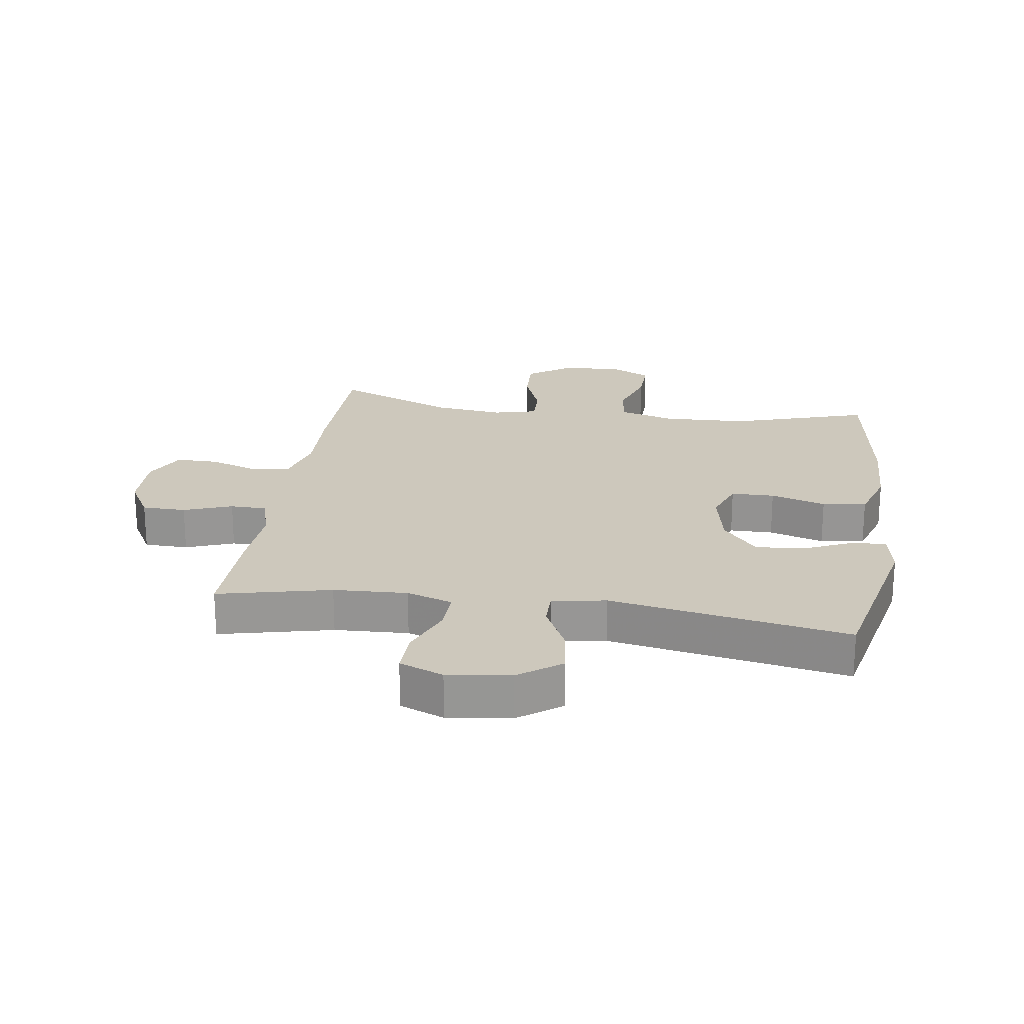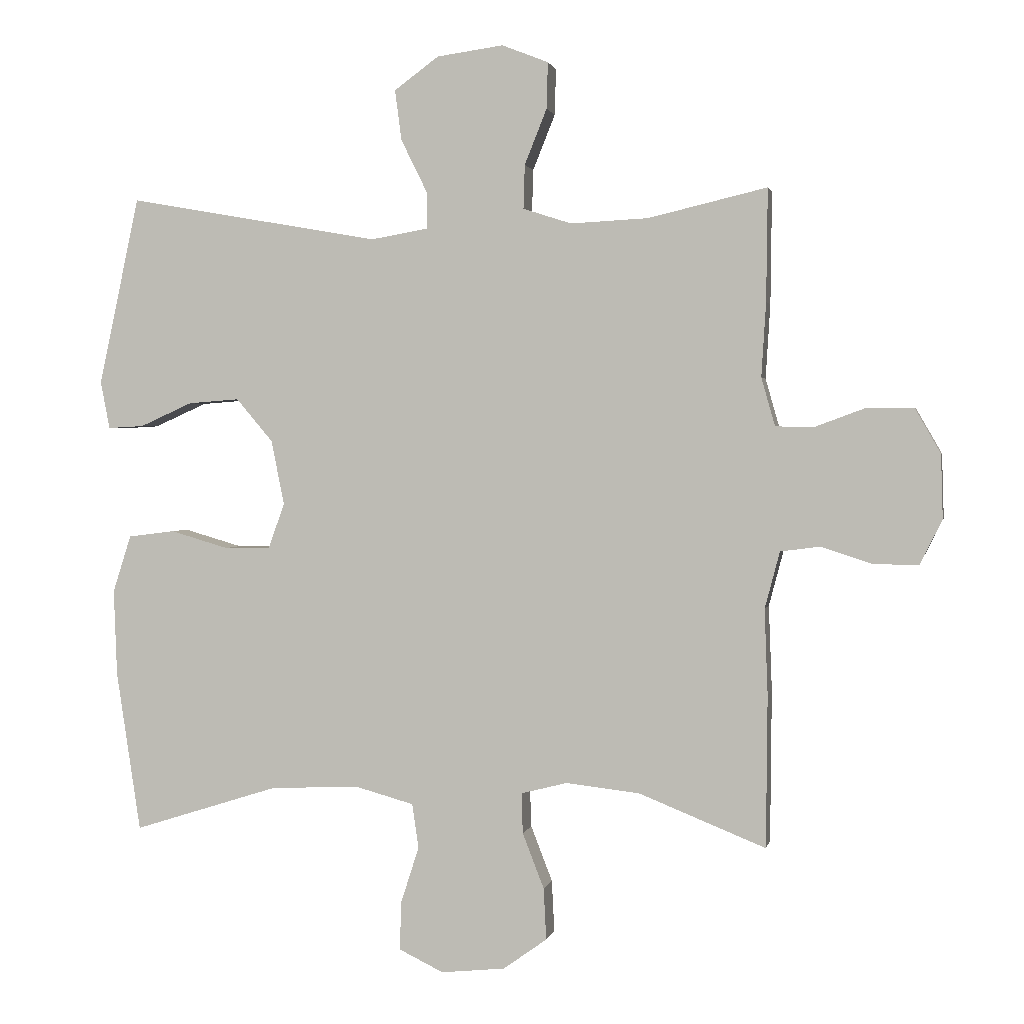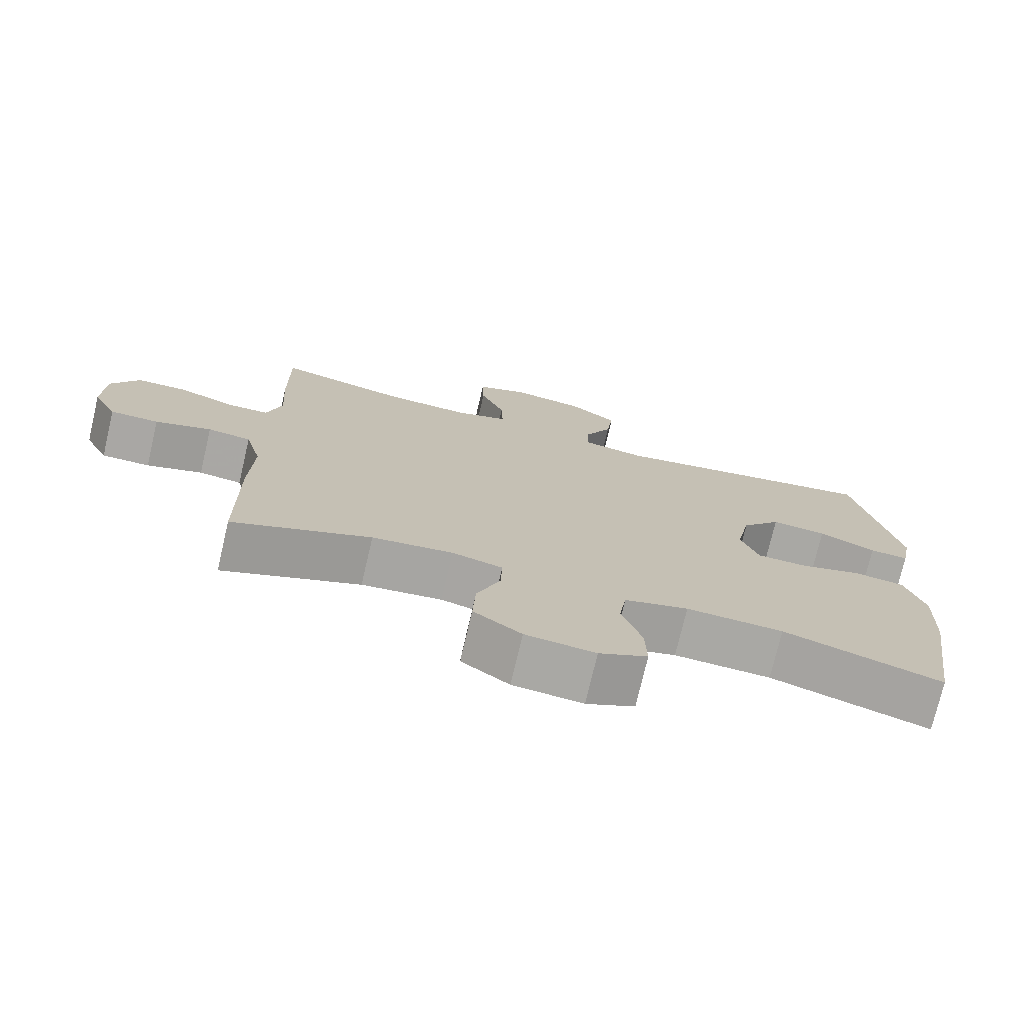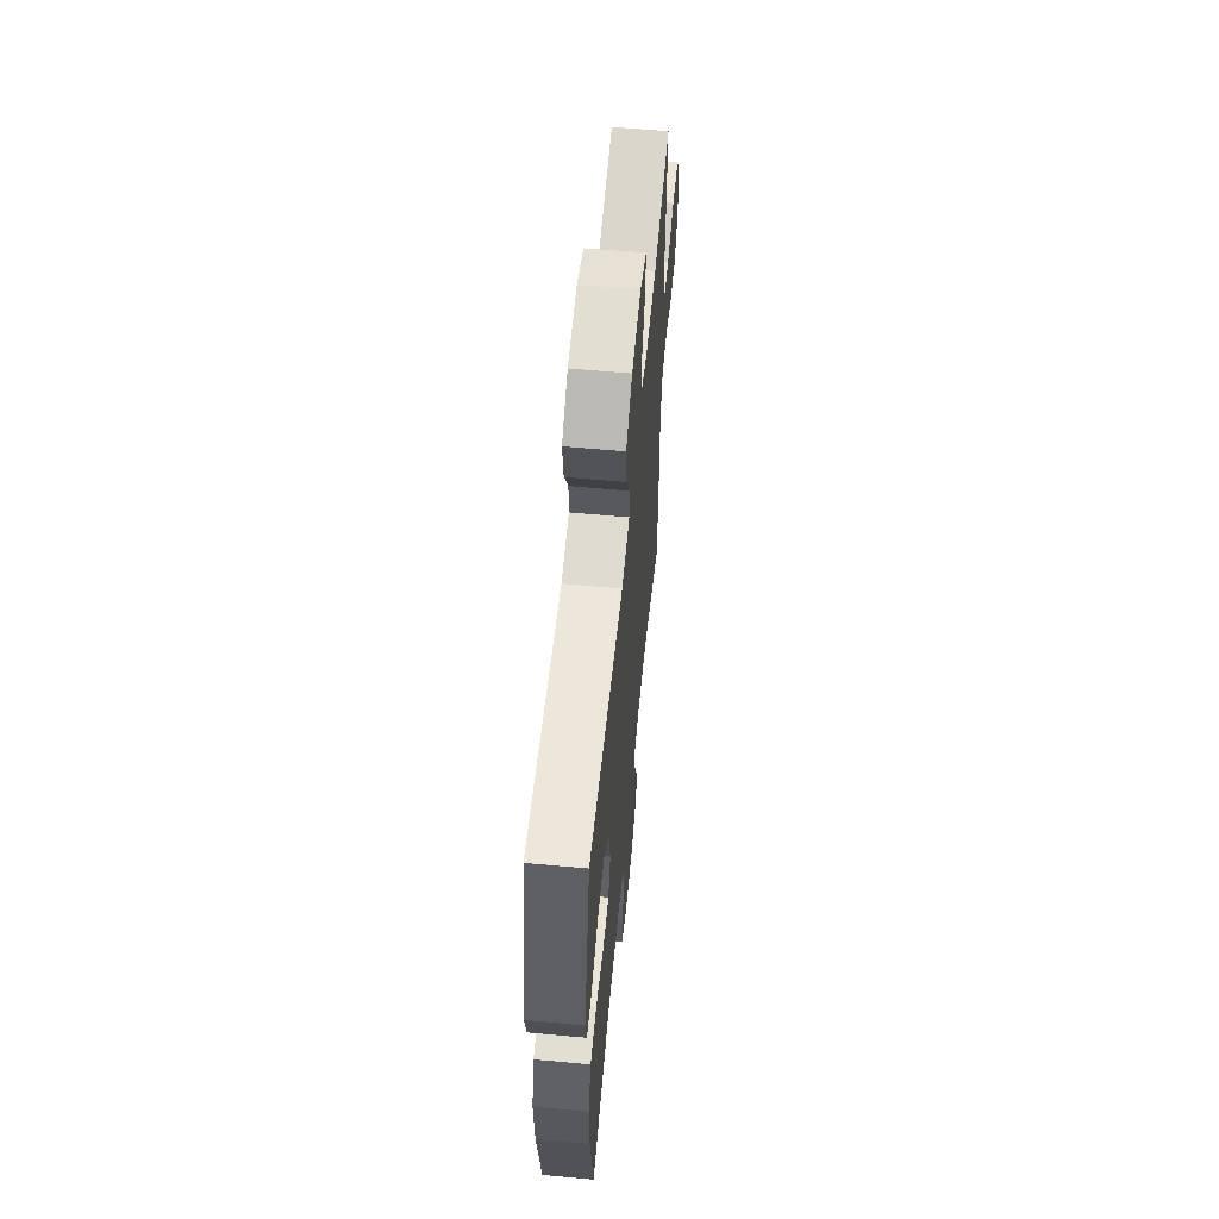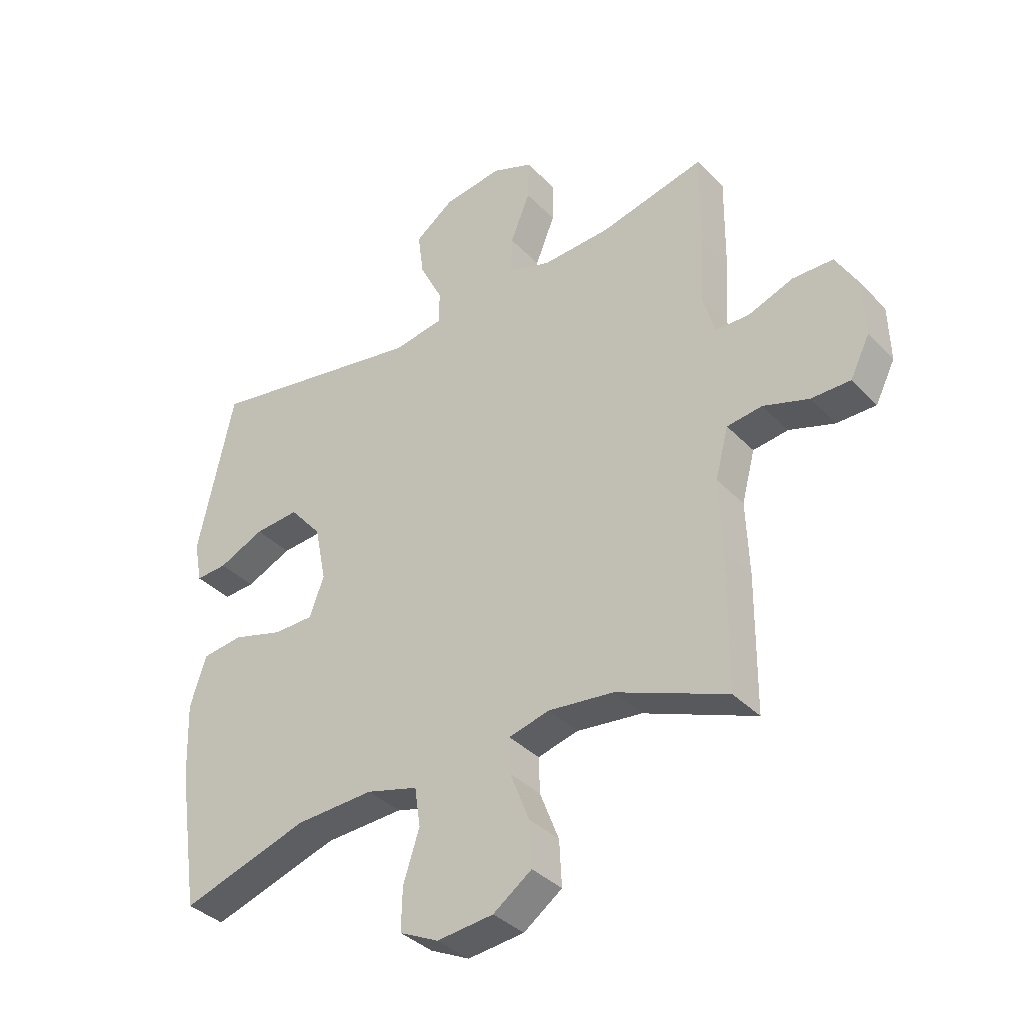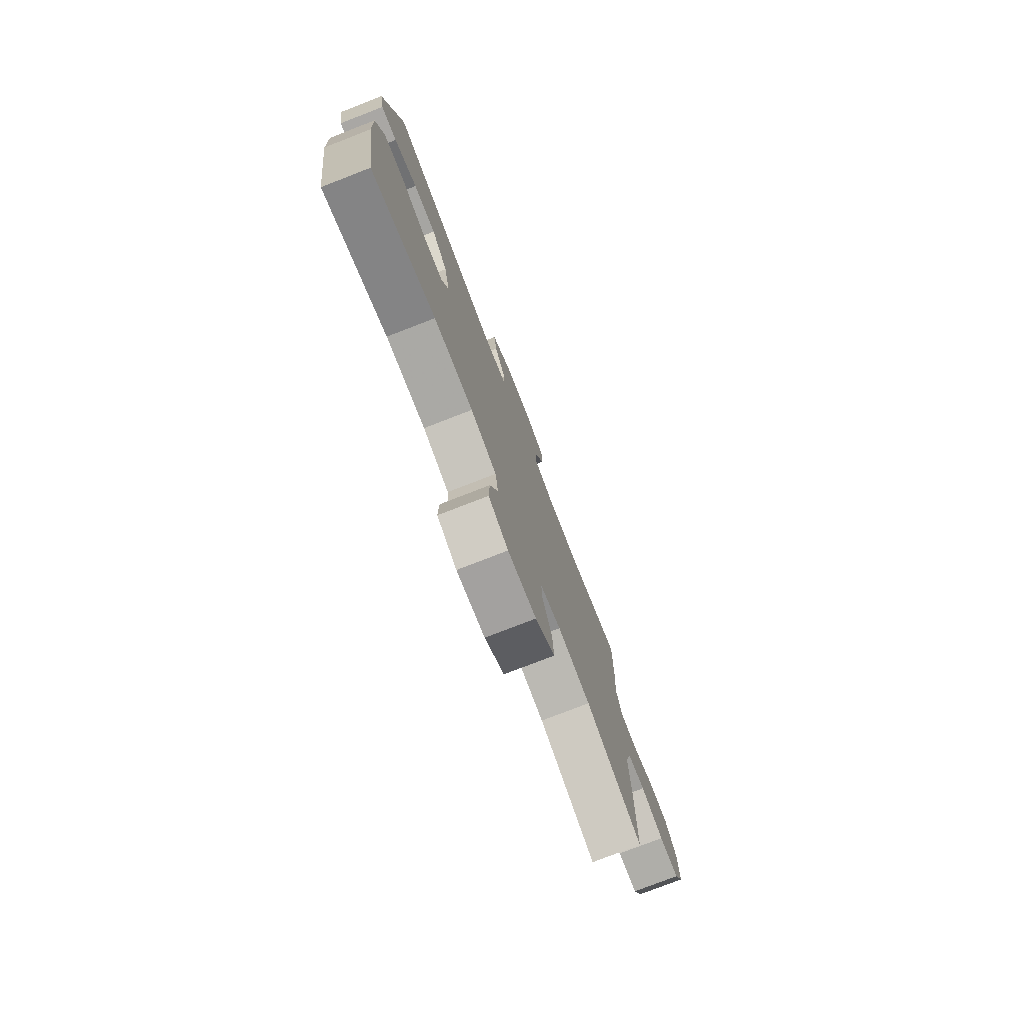
<metadata>
{"format":"obj","ext":"obj","renderer":"f3d","projection":"perspective","resolution":1024,"background":"white","views":[{"elev":22.2,"azim":8.6,"up":"+Y"},{"elev":1.6,"azim":-168.7,"up":"+Z"},{"elev":-74.7,"azim":-13.2,"up":"+Z"},{"elev":60.0,"azim":95.4,"up":"+Z"},{"elev":-36.7,"azim":-142.5,"up":"+Z"},{"elev":-77.5,"azim":111.2,"up":"+Z"}]}
</metadata>
<code>
v -0.5 0.07 -0.5
v -0.502 0.07 -0.266
v -0.497 0.07 -0.136
v -0.52 0.07 -0.049
v -0.581 0.07 -0.041
v -0.66 0.07 -0.067
v -0.728 0.07 -0.067
v -0.762 0.07 0.001
v -0.759 0.07 0.099
v -0.72 0.07 0.167
v -0.649 0.07 0.168
v -0.571 0.07 0.139
v -0.512 0.07 0.14
v -0.491 0.07 0.214
v -0.498 0.07 0.328
v -0.5 0.07 0.5
v -0.318 0.07 0.457
v -0.199 0.07 0.451
v -0.125 0.07 0.475
v -0.127 0.07 0.542
v -0.161 0.07 0.627
v -0.163 0.07 0.698
v -0.092 0.07 0.726
v 0.01 0.07 0.712
v 0.078 0.07 0.662
v 0.068 0.07 0.585
v 0.028 0.07 0.504
v 0.028 0.07 0.447
v 0.115 0.07 0.432
v 0.5 0.07 0.5
v 0.562 0.07 0.212
v 0.548 0.07 0.139
v 0.493 0.07 0.142
v 0.413 0.07 0.178
v 0.335 0.07 0.184
v 0.279 0.07 0.118
v 0.259 0.07 0.019
v 0.284 0.07 -0.05
v 0.354 0.07 -0.051
v 0.443 0.07 -0.025
v 0.514 0.07 -0.034
v 0.542 0.07 -0.122
v 0.537 0.07 -0.254
v 0.5 0.07 -0.5
v 0.278 0.07 -0.43
v 0.142 0.07 -0.424
v 0.052 0.07 -0.449
v 0.042 0.07 -0.517
v 0.07 0.07 -0.604
v 0.072 0.07 -0.678
v 0.004 0.07 -0.711
v -0.094 0.07 -0.701
v -0.161 0.07 -0.653
v -0.157 0.07 -0.574
v -0.124 0.07 -0.489
v -0.122 0.07 -0.427
v -0.193 0.07 -0.409
v -0.306 0.07 -0.422
v -0.5 0 -0.5
v -0.502 0 -0.266
v -0.497 0 -0.136
v -0.52 0 -0.049
v -0.581 0 -0.041
v -0.66 0 -0.067
v -0.728 0 -0.067
v -0.762 0 0.001
v -0.759 0 0.099
v -0.72 0 0.167
v -0.649 0 0.168
v -0.571 0 0.139
v -0.512 0 0.14
v -0.491 0 0.214
v -0.498 0 0.328
v -0.5 0 0.5
v -0.318 0 0.457
v -0.199 0 0.451
v -0.125 0 0.475
v -0.127 0 0.542
v -0.161 0 0.627
v -0.163 0 0.698
v -0.092 0 0.726
v 0.01 0 0.712
v 0.078 0 0.662
v 0.068 0 0.585
v 0.028 0 0.504
v 0.028 0 0.447
v 0.115 0 0.432
v 0.5 0 0.5
v 0.562 0 0.212
v 0.548 0 0.139
v 0.493 0 0.142
v 0.413 0 0.178
v 0.335 0 0.184
v 0.279 0 0.118
v 0.259 0 0.019
v 0.284 0 -0.05
v 0.354 0 -0.051
v 0.443 0 -0.025
v 0.514 0 -0.034
v 0.542 0 -0.122
v 0.537 0 -0.254
v 0.5 0 -0.5
v 0.278 0 -0.43
v 0.142 0 -0.424
v 0.052 0 -0.449
v 0.042 0 -0.517
v 0.07 0 -0.604
v 0.072 0 -0.678
v 0.004 0 -0.711
v -0.094 0 -0.701
v -0.161 0 -0.653
v -0.157 0 -0.574
v -0.124 0 -0.489
v -0.122 0 -0.427
v -0.193 0 -0.409
v -0.306 0 -0.422
f 52 53 54 55
f 52 55 56
f 51 52 56
f 48 49 50 51
f 47 48 51 56
f 46 47 56 57
f 42 43 44 45
f 42 45 46 57
f 39 40 41 42
f 38 39 42 57
f 31 32 33 34
f 29 30 31 34
f 28 29 34 35
f 24 25 26 27
f 24 27 28
f 23 24 28
f 20 21 22 23
f 19 20 23 28
f 18 19 28 35
f 14 15 16 17
f 13 14 17 18
f 9 10 11 12
f 9 12 13
f 8 9 13
f 5 6 7 8
f 4 5 8 13
f 3 4 13 18
f 58 1 2 3
f 37 38 57 58
f 36 37 58 3
f 3 18 35 36
f 113 112 111 110
f 114 113 110
f 114 110 109
f 109 108 107 106
f 114 109 106 105
f 115 114 105 104
f 103 102 101 100
f 115 104 103 100
f 100 99 98 97
f 115 100 97 96
f 92 91 90 89
f 92 89 88 87
f 93 92 87 86
f 85 84 83 82
f 86 85 82
f 86 82 81
f 81 80 79 78
f 86 81 78 77
f 93 86 77 76
f 75 74 73 72
f 76 75 72 71
f 70 69 68 67
f 71 70 67
f 71 67 66
f 66 65 64 63
f 71 66 63 62
f 76 71 62 61
f 61 60 59 116
f 116 115 96 95
f 61 116 95 94
f 94 93 76 61
f 1 59 60 2
f 2 60 61 3
f 3 61 62 4
f 4 62 63 5
f 5 63 64 6
f 6 64 65 7
f 7 65 66 8
f 8 66 67 9
f 9 67 68 10
f 10 68 69 11
f 11 69 70 12
f 12 70 71 13
f 13 71 72 14
f 14 72 73 15
f 15 73 74 16
f 16 74 75 17
f 17 75 76 18
f 18 76 77 19
f 19 77 78 20
f 20 78 79 21
f 21 79 80 22
f 22 80 81 23
f 23 81 82 24
f 24 82 83 25
f 25 83 84 26
f 26 84 85 27
f 27 85 86 28
f 28 86 87 29
f 29 87 88 30
f 30 88 89 31
f 31 89 90 32
f 32 90 91 33
f 33 91 92 34
f 34 92 93 35
f 35 93 94 36
f 36 94 95 37
f 37 95 96 38
f 38 96 97 39
f 39 97 98 40
f 40 98 99 41
f 41 99 100 42
f 42 100 101 43
f 43 101 102 44
f 44 102 103 45
f 45 103 104 46
f 46 104 105 47
f 47 105 106 48
f 48 106 107 49
f 49 107 108 50
f 50 108 109 51
f 51 109 110 52
f 52 110 111 53
f 53 111 112 54
f 54 112 113 55
f 55 113 114 56
f 56 114 115 57
f 57 115 116 58
f 58 116 59 1

</code>
